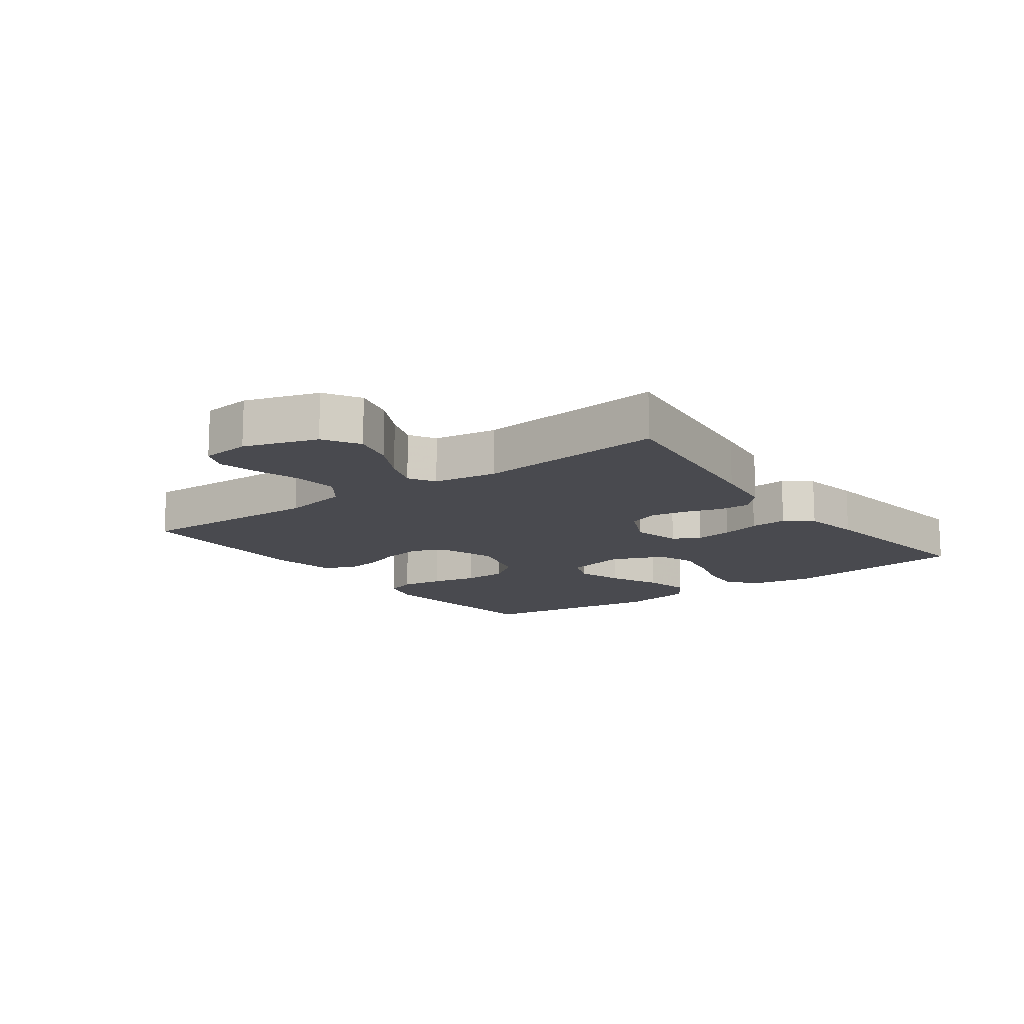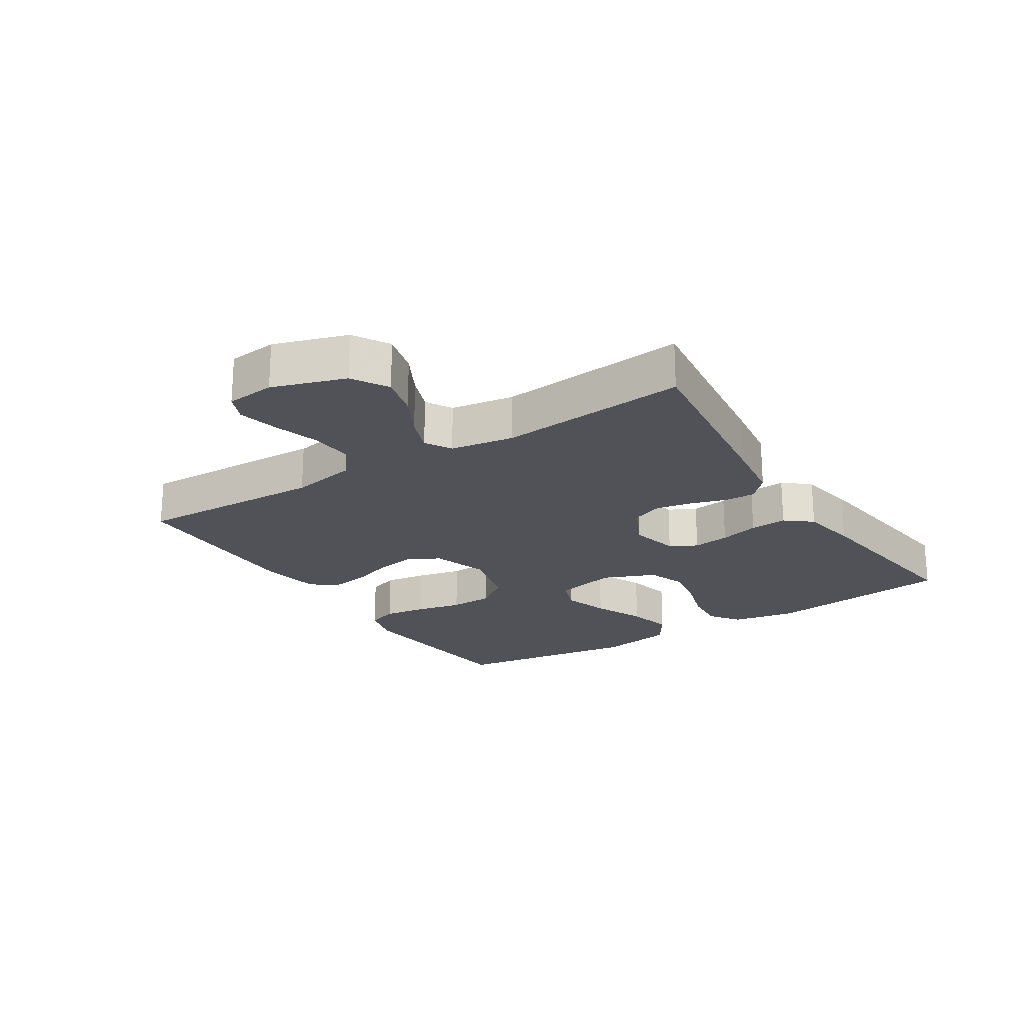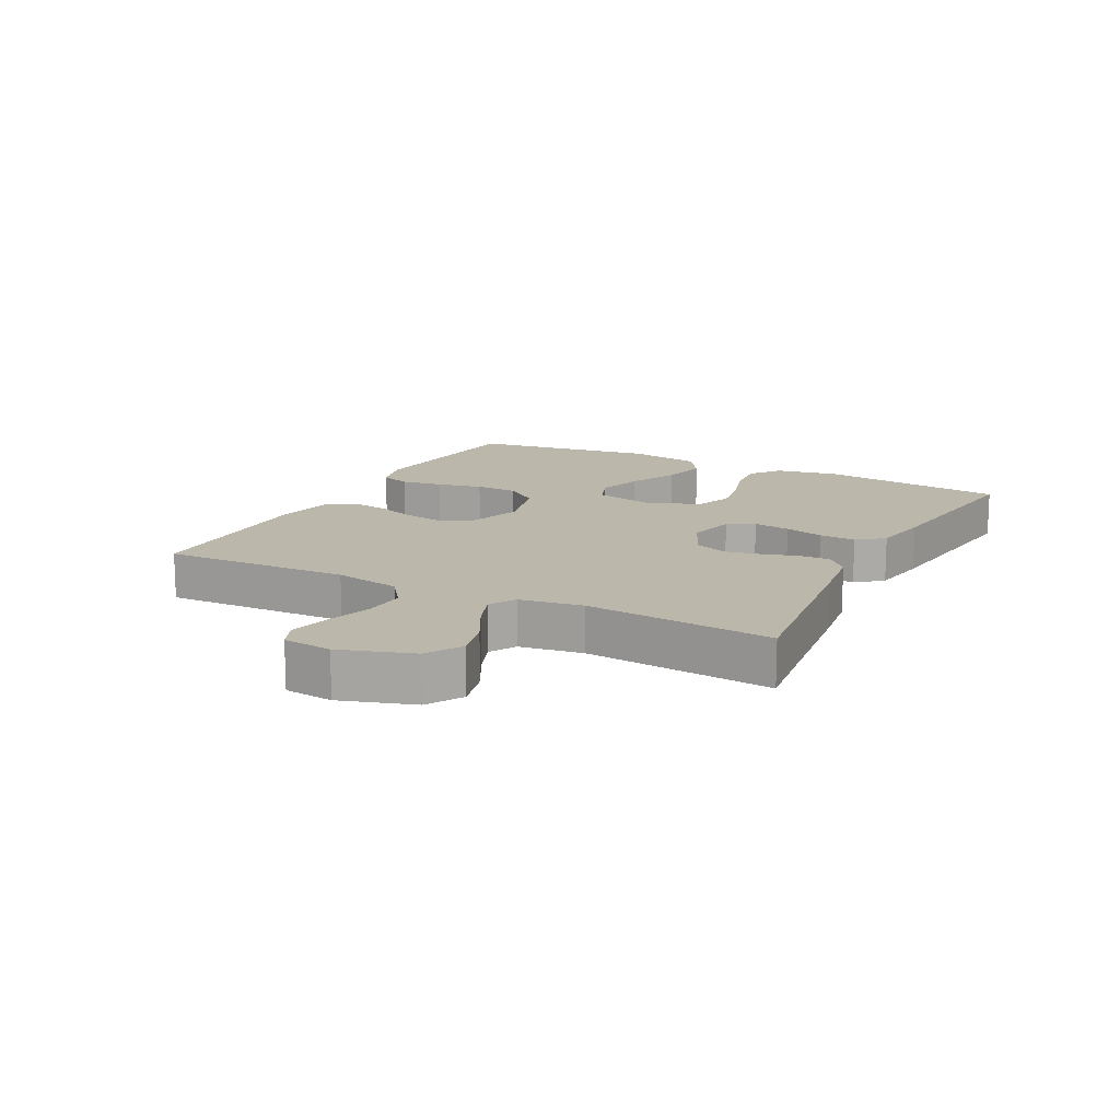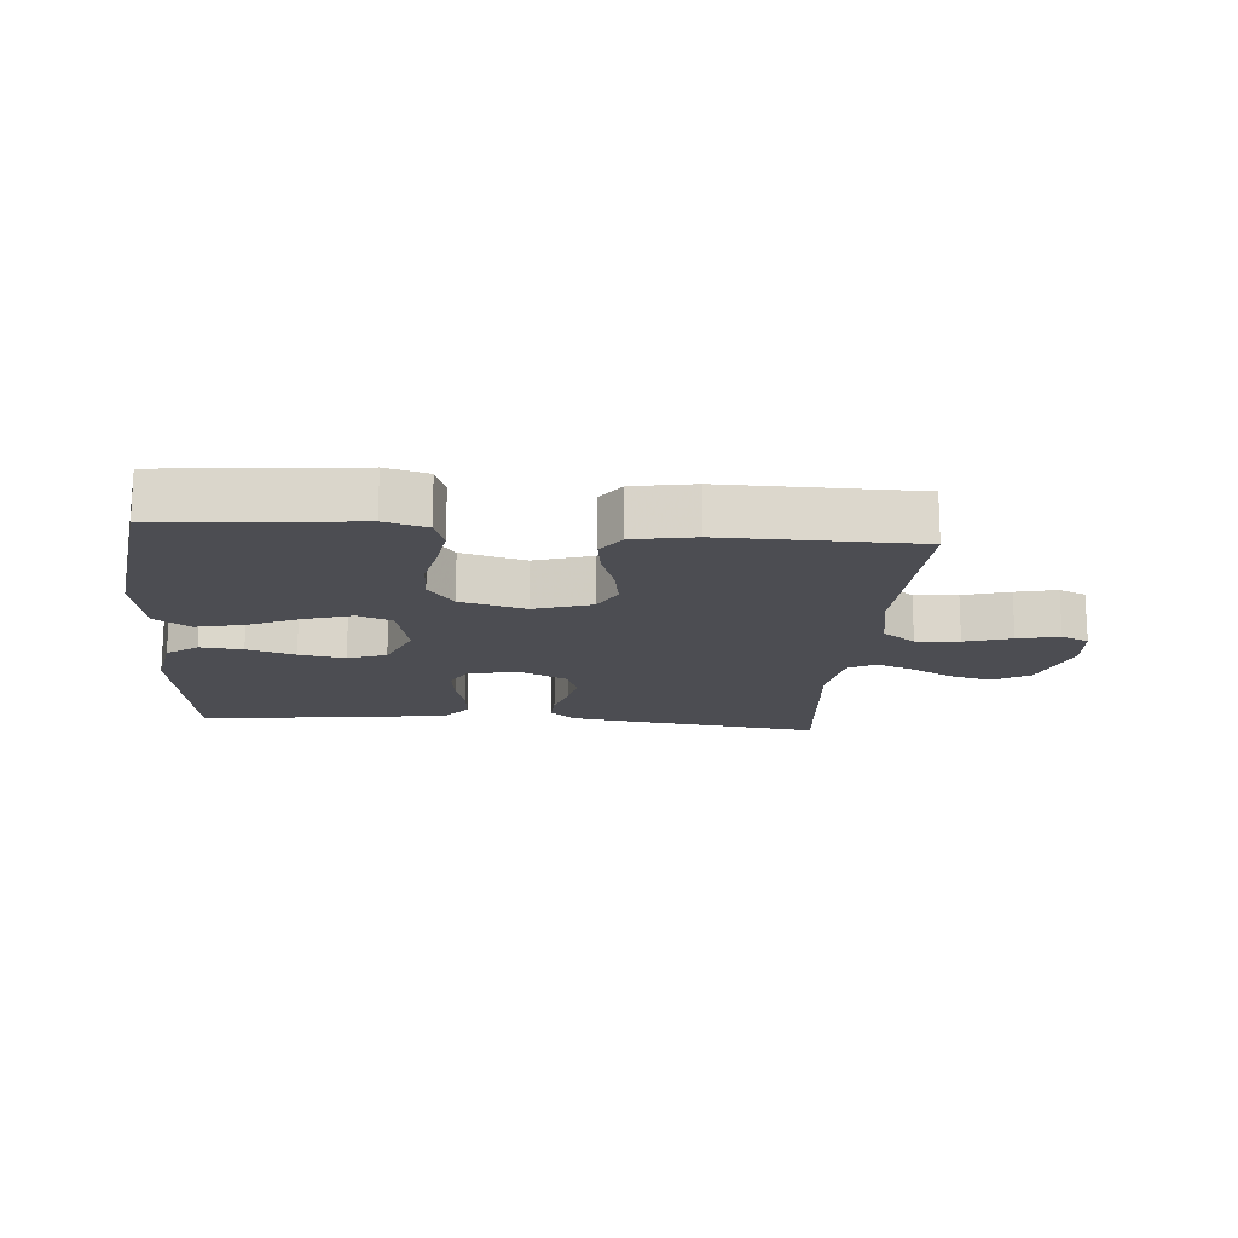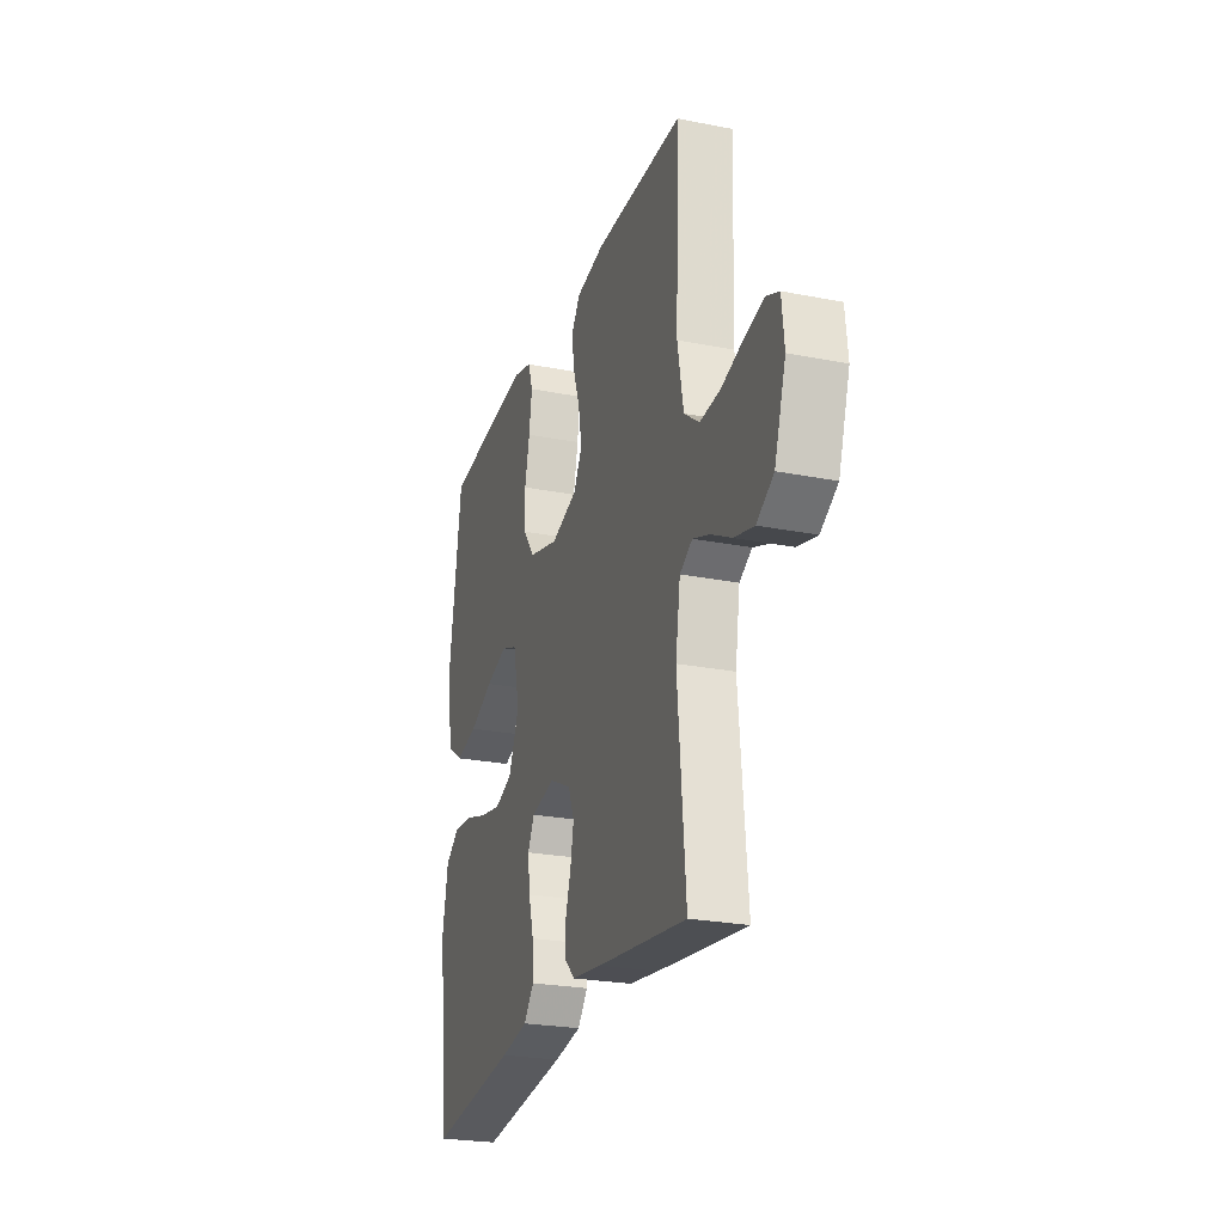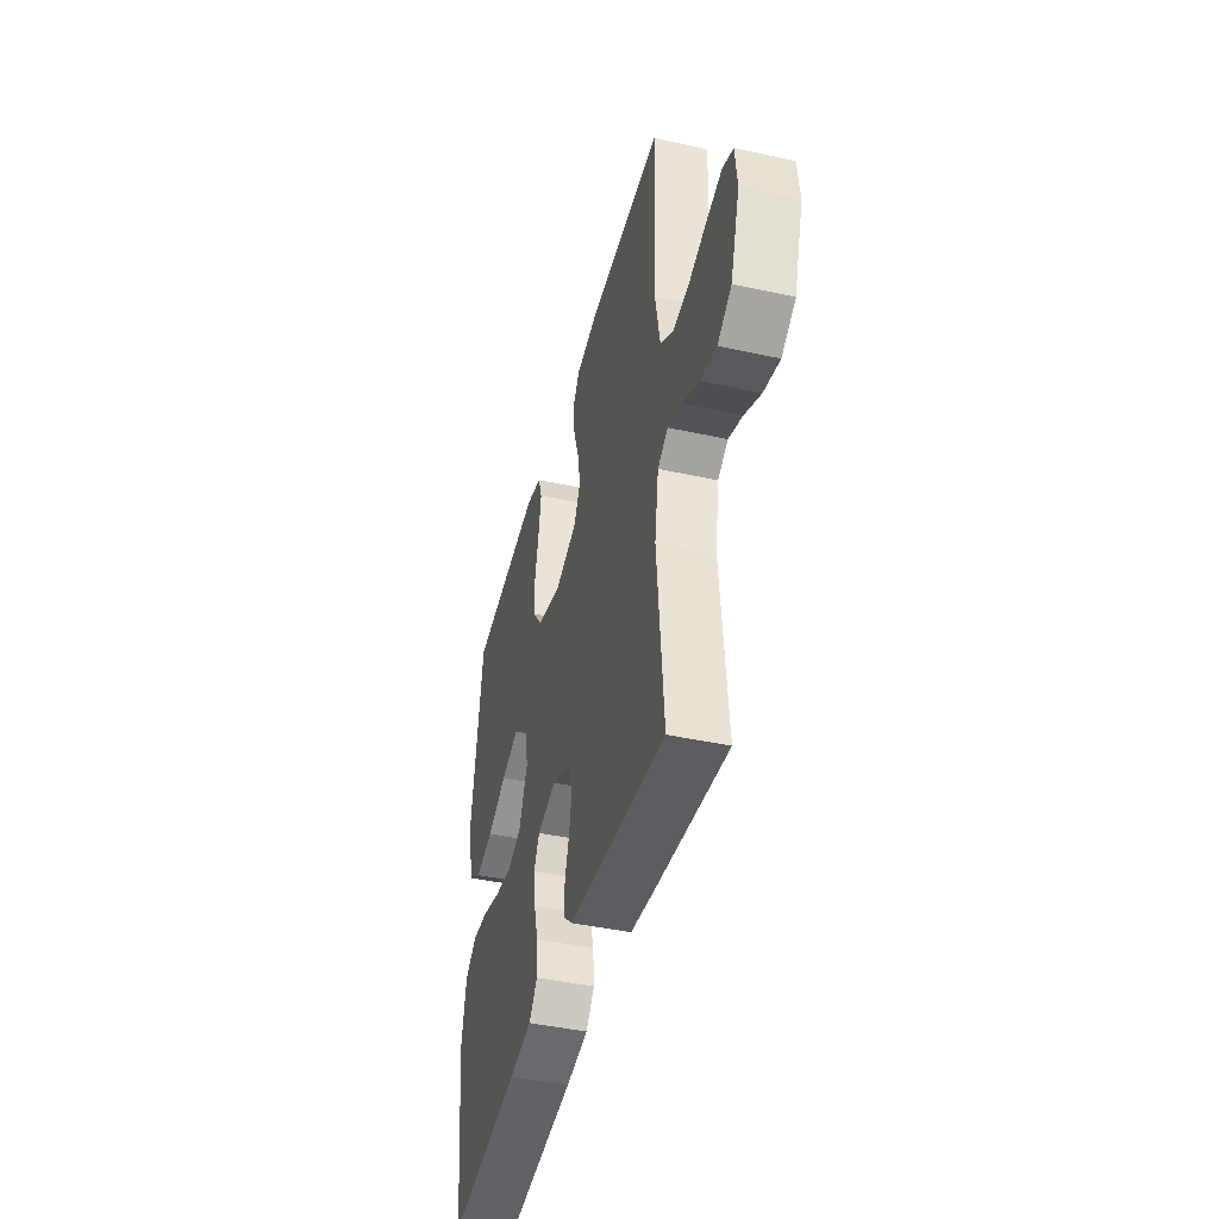
<metadata>
{"format":"obj","ext":"obj","renderer":"f3d","projection":"perspective","resolution":1024,"background":"white","views":[{"elev":-13.5,"azim":126.6,"up":"+Y"},{"elev":-21.6,"azim":122.6,"up":"+Y"},{"elev":14.3,"azim":117.5,"up":"+Y"},{"elev":-16.3,"azim":-4.8,"up":"+Y"},{"elev":-24.8,"azim":72.1,"up":"+Z"},{"elev":-43.4,"azim":75.5,"up":"+Z"}]}
</metadata>
<code>
v 0.5 0.07 -0.5
v 0.2 0.07 -0.462
v 0.1 0.07 -0.448
v 0.063 0.07 -0.413
v 0.065 0.07 -0.363
v 0.083 0.07 -0.306
v 0.094 0.07 -0.249
v 0.074 0.07 -0.198
v 0 0.07 -0.162
v -0.079 0.07 -0.18
v -0.102 0.07 -0.223
v -0.094 0.07 -0.282
v -0.077 0.07 -0.345
v -0.073 0.07 -0.404
v -0.107 0.07 -0.446
v -0.2 0.07 -0.462
v -0.5 0.07 -0.5
v -0.538 0.07 -0.2
v -0.519 0.07 -0.098
v -0.471 0.07 -0.063
v -0.404 0.07 -0.069
v -0.329 0.07 -0.092
v -0.257 0.07 -0.105
v -0.197 0.07 -0.083
v -0.162 0.07 0
v -0.184 0.07 0.099
v -0.238 0.07 0.12
v -0.312 0.07 0.097
v -0.393 0.07 0.061
v -0.467 0.07 0.044
v -0.522 0.07 0.08
v -0.543 0.07 0.2
v -0.5 0.07 0.5
v -0.2 0.07 0.53
v -0.134 0.07 0.512
v -0.117 0.07 0.463
v -0.127 0.07 0.396
v -0.143 0.07 0.322
v -0.141 0.07 0.253
v -0.101 0.07 0.199
v 0 0.07 0.172
v 0.09 0.07 0.201
v 0.117 0.07 0.252
v 0.106 0.07 0.316
v 0.083 0.07 0.383
v 0.074 0.07 0.443
v 0.104 0.07 0.486
v 0.2 0.07 0.503
v 0.5 0.07 0.5
v 0.489 0.07 0.2
v 0.509 0.07 0.093
v 0.56 0.07 0.055
v 0.628 0.07 0.06
v 0.701 0.07 0.082
v 0.766 0.07 0.097
v 0.809 0.07 0.078
v 0.817 0.07 0
v 0.779 0.07 -0.116
v 0.722 0.07 -0.15
v 0.656 0.07 -0.133
v 0.589 0.07 -0.097
v 0.531 0.07 -0.075
v 0.489 0.07 -0.099
v 0.473 0.07 -0.2
v 0.5 0 -0.5
v 0.2 0 -0.462
v 0.1 0 -0.448
v 0.063 0 -0.413
v 0.065 0 -0.363
v 0.083 0 -0.306
v 0.094 0 -0.249
v 0.074 0 -0.198
v 0 0 -0.162
v -0.079 0 -0.18
v -0.102 0 -0.223
v -0.094 0 -0.282
v -0.077 0 -0.345
v -0.073 0 -0.404
v -0.107 0 -0.446
v -0.2 0 -0.462
v -0.5 0 -0.5
v -0.538 0 -0.2
v -0.519 0 -0.098
v -0.471 0 -0.063
v -0.404 0 -0.069
v -0.329 0 -0.092
v -0.257 0 -0.105
v -0.197 0 -0.083
v -0.162 0 0
v -0.184 0 0.099
v -0.238 0 0.12
v -0.312 0 0.097
v -0.393 0 0.061
v -0.467 0 0.044
v -0.522 0 0.08
v -0.543 0 0.2
v -0.5 0 0.5
v -0.2 0 0.53
v -0.134 0 0.512
v -0.117 0 0.463
v -0.127 0 0.396
v -0.143 0 0.322
v -0.141 0 0.253
v -0.101 0 0.199
v 0 0 0.172
v 0.09 0 0.201
v 0.117 0 0.252
v 0.106 0 0.316
v 0.083 0 0.383
v 0.074 0 0.443
v 0.104 0 0.486
v 0.2 0 0.503
v 0.5 0 0.5
v 0.489 0 0.2
v 0.509 0 0.093
v 0.56 0 0.055
v 0.628 0 0.06
v 0.701 0 0.082
v 0.766 0 0.097
v 0.809 0 0.078
v 0.817 0 0
v 0.779 0 -0.116
v 0.722 0 -0.15
v 0.656 0 -0.133
v 0.589 0 -0.097
v 0.531 0 -0.075
v 0.489 0 -0.099
v 0.473 0 -0.2
f 58 59 60 61
f 58 61 62
f 57 58 62
f 56 57 62
f 53 54 55 56
f 53 56 62
f 52 53 62 63
f 47 48 49 50
f 47 50 51
f 44 45 46 47
f 43 44 47 51
f 42 43 51 52
f 35 36 37 38
f 33 34 35 38
f 33 38 39
f 32 33 39 40
f 28 29 30 31
f 27 28 31 32
f 19 20 21 22
f 19 22 23
f 18 19 23
f 17 18 23
f 16 17 23 24
f 12 13 14 15
f 11 12 15 16
f 3 4 5 6
f 3 6 7
f 64 1 2 3
f 63 64 3 7
f 41 42 52 63
f 27 32 40 41
f 26 27 41 63
f 25 26 63
f 11 16 24 25
f 10 11 25
f 9 10 25
f 8 9 25 63
f 7 8 63
f 125 124 123 122
f 126 125 122
f 126 122 121
f 126 121 120
f 120 119 118 117
f 126 120 117
f 127 126 117 116
f 114 113 112 111
f 115 114 111
f 111 110 109 108
f 115 111 108 107
f 116 115 107 106
f 102 101 100 99
f 102 99 98 97
f 103 102 97
f 104 103 97 96
f 95 94 93 92
f 96 95 92 91
f 86 85 84 83
f 87 86 83
f 87 83 82
f 87 82 81
f 88 87 81 80
f 79 78 77 76
f 80 79 76 75
f 70 69 68 67
f 71 70 67
f 67 66 65 128
f 71 67 128 127
f 127 116 106 105
f 105 104 96 91
f 127 105 91 90
f 127 90 89
f 89 88 80 75
f 89 75 74
f 89 74 73
f 127 89 73 72
f 127 72 71
f 1 65 66 2
f 2 66 67 3
f 3 67 68 4
f 4 68 69 5
f 5 69 70 6
f 6 70 71 7
f 7 71 72 8
f 8 72 73 9
f 9 73 74 10
f 10 74 75 11
f 11 75 76 12
f 12 76 77 13
f 13 77 78 14
f 14 78 79 15
f 15 79 80 16
f 16 80 81 17
f 17 81 82 18
f 18 82 83 19
f 19 83 84 20
f 20 84 85 21
f 21 85 86 22
f 22 86 87 23
f 23 87 88 24
f 24 88 89 25
f 25 89 90 26
f 26 90 91 27
f 27 91 92 28
f 28 92 93 29
f 29 93 94 30
f 30 94 95 31
f 31 95 96 32
f 32 96 97 33
f 33 97 98 34
f 34 98 99 35
f 35 99 100 36
f 36 100 101 37
f 37 101 102 38
f 38 102 103 39
f 39 103 104 40
f 40 104 105 41
f 41 105 106 42
f 42 106 107 43
f 43 107 108 44
f 44 108 109 45
f 45 109 110 46
f 46 110 111 47
f 47 111 112 48
f 48 112 113 49
f 49 113 114 50
f 50 114 115 51
f 51 115 116 52
f 52 116 117 53
f 53 117 118 54
f 54 118 119 55
f 55 119 120 56
f 56 120 121 57
f 57 121 122 58
f 58 122 123 59
f 59 123 124 60
f 60 124 125 61
f 61 125 126 62
f 62 126 127 63
f 63 127 128 64
f 64 128 65 1

</code>
